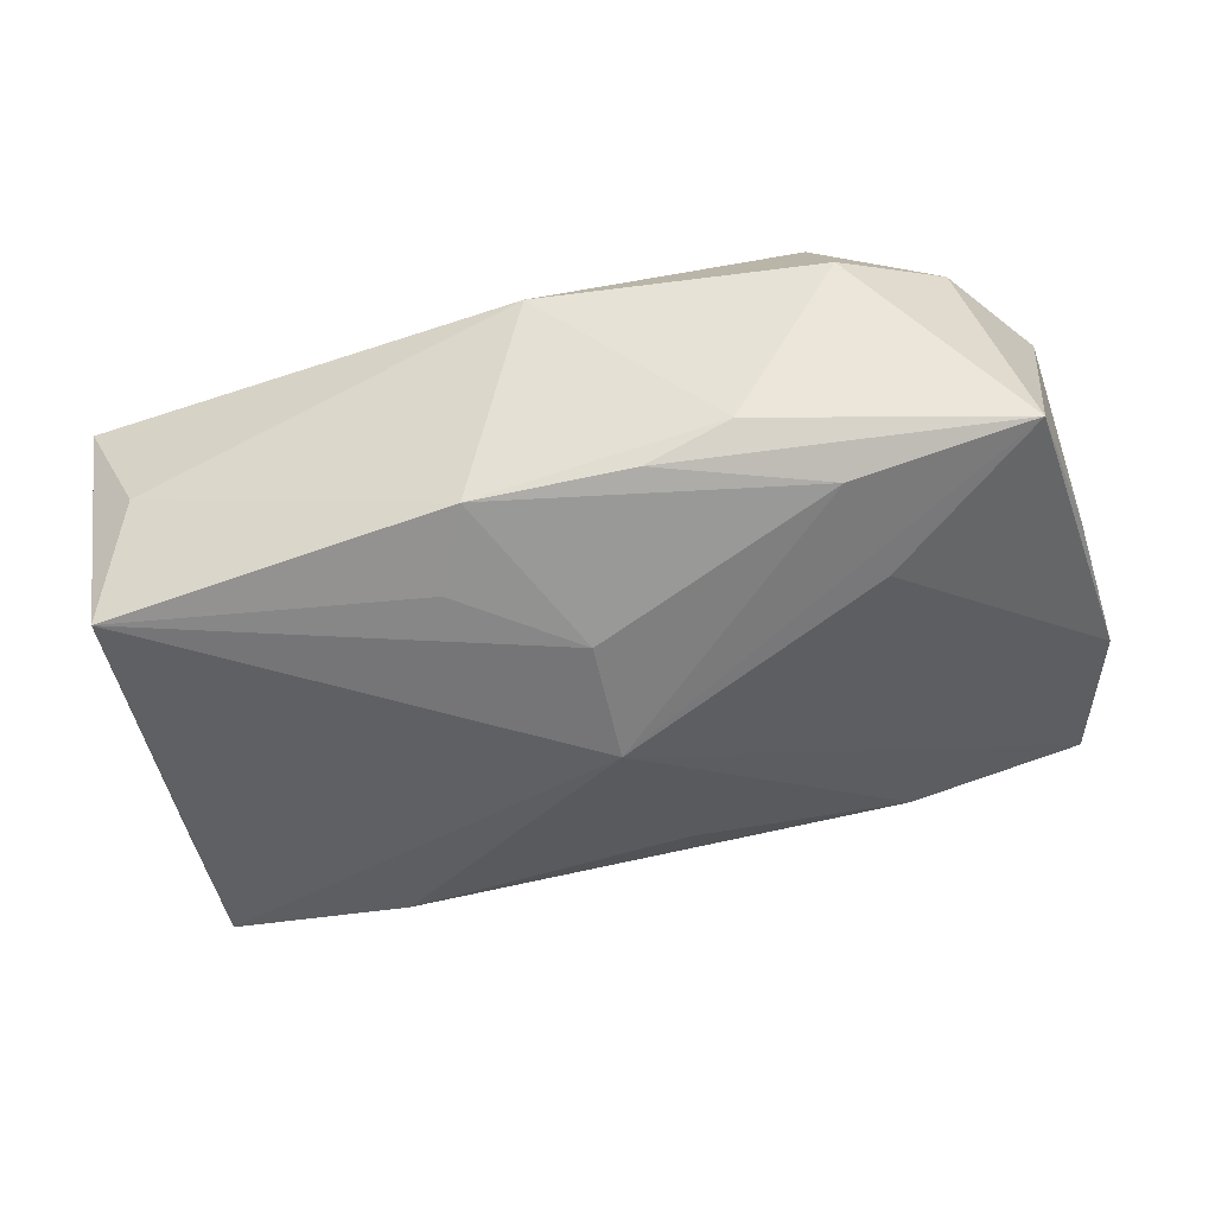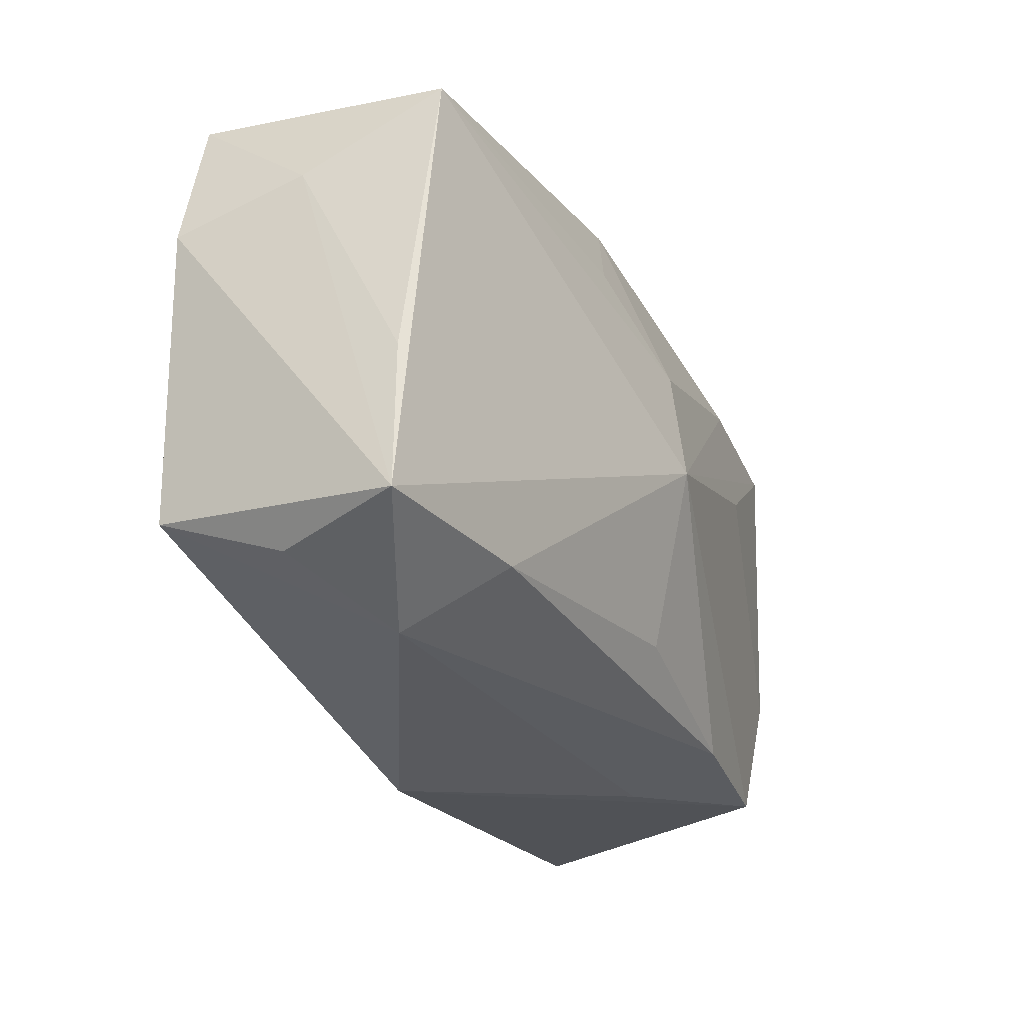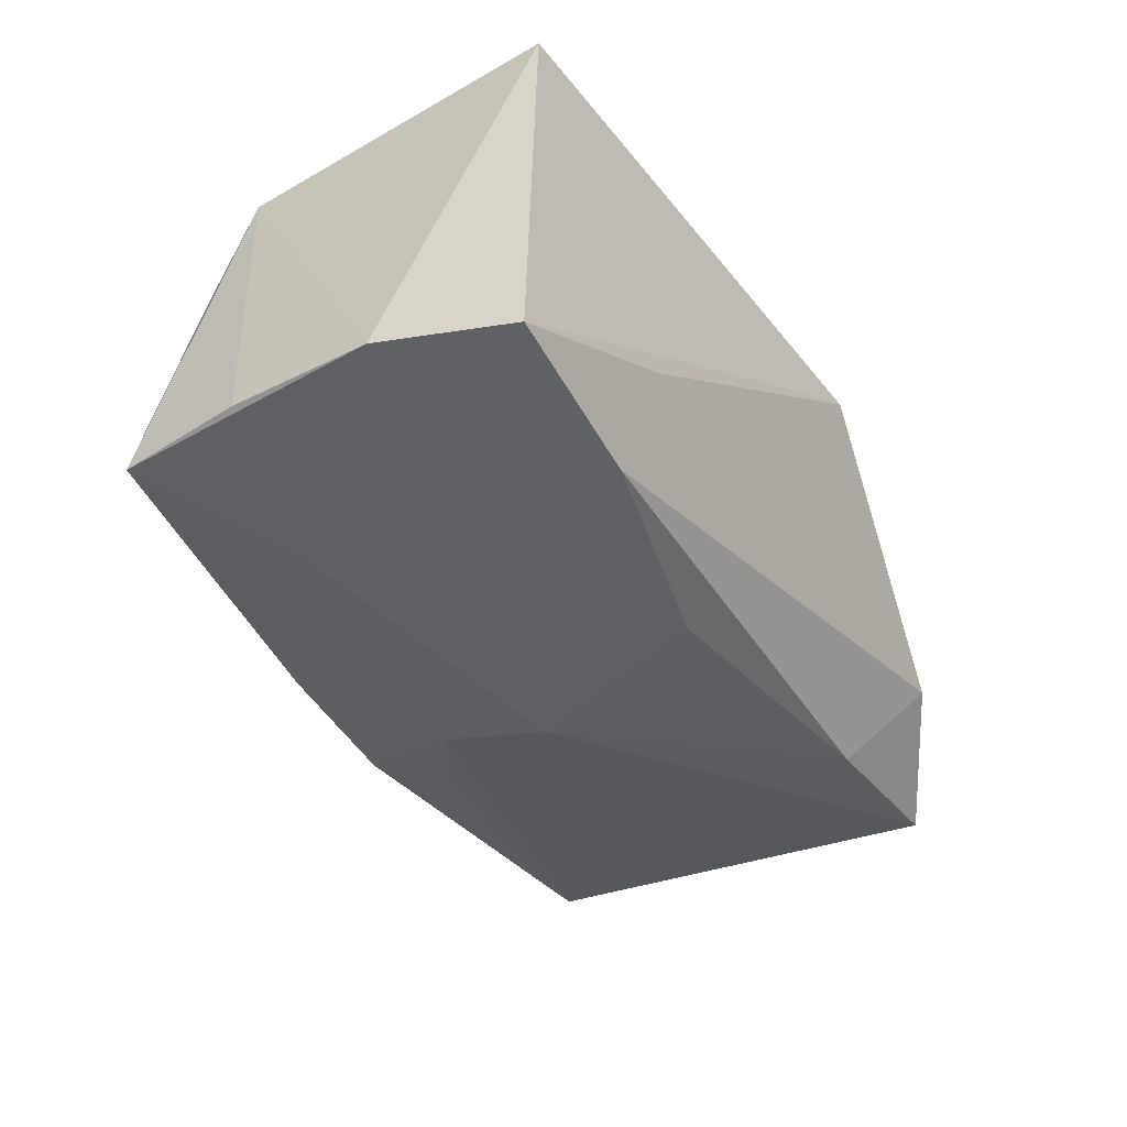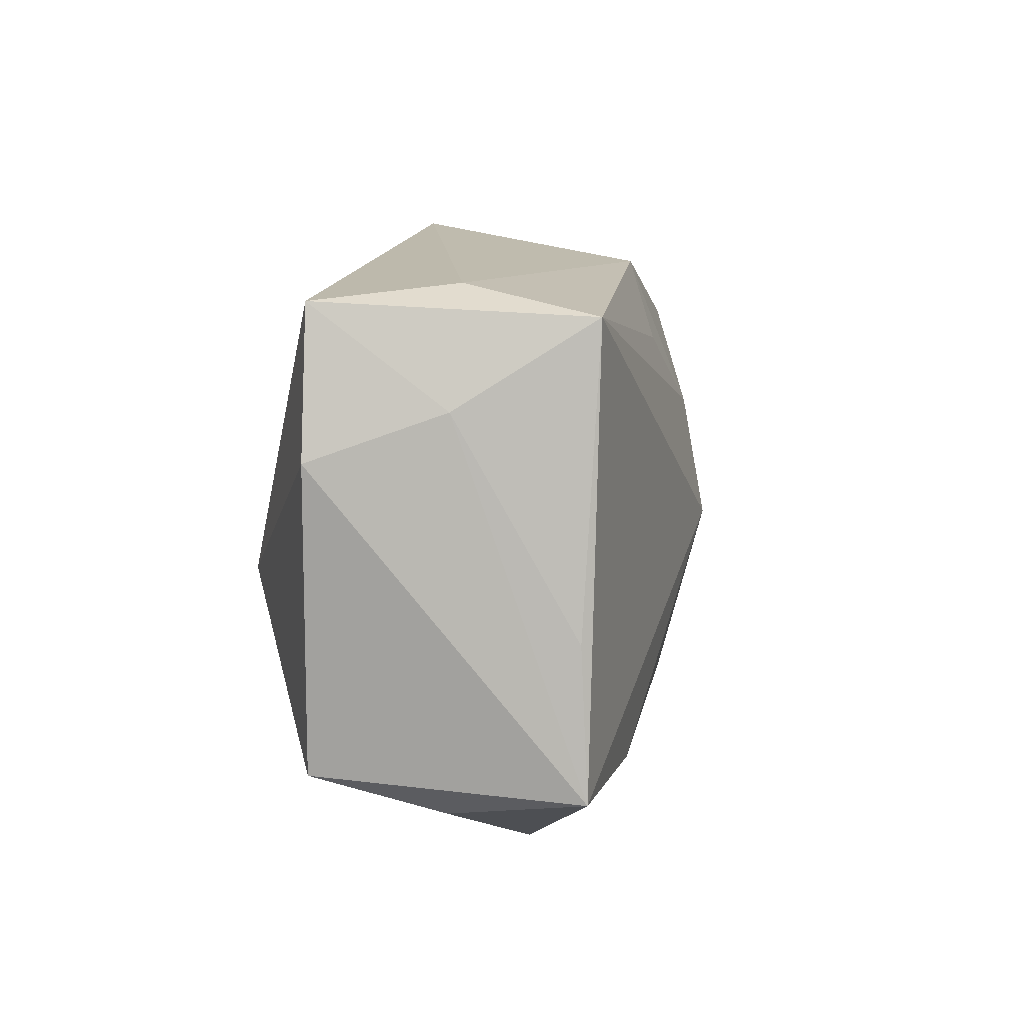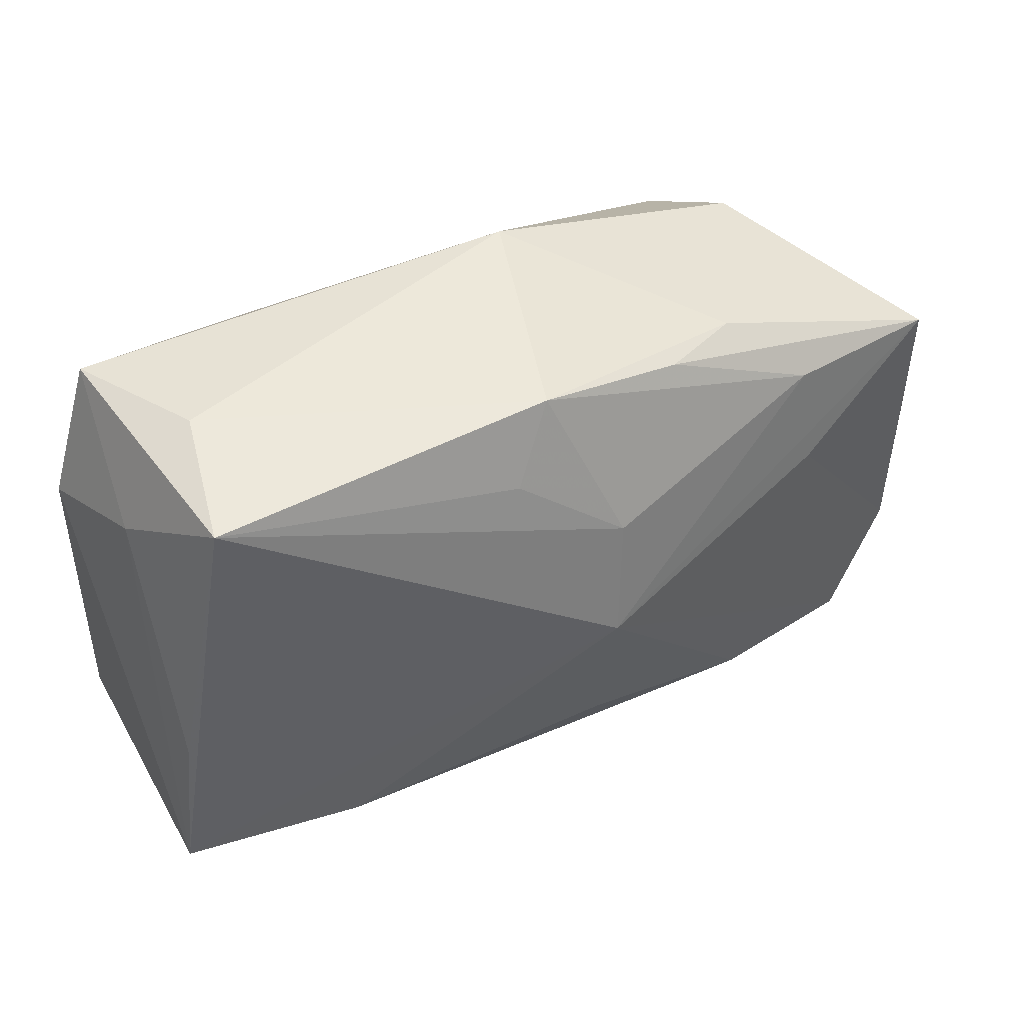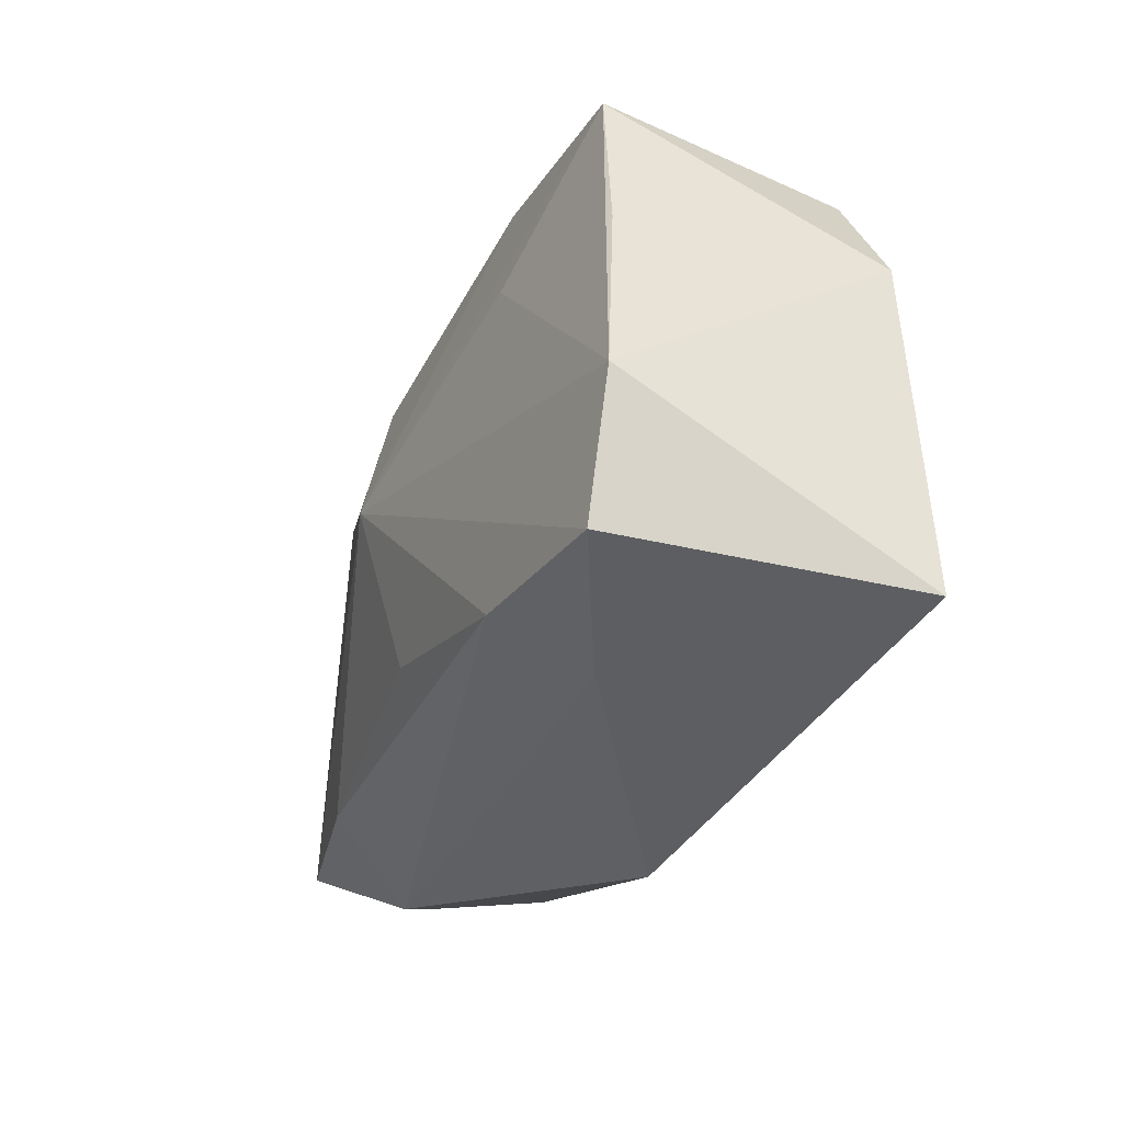
<metadata>
{"format":"obj","ext":"obj","renderer":"f3d","projection":"perspective","resolution":1024,"background":"white","views":[{"elev":-45.2,"azim":-159.7,"up":"+Z"},{"elev":-19.2,"azim":122.5,"up":"+Y"},{"elev":-34.2,"azim":-52.0,"up":"+Z"},{"elev":15.4,"azim":102.1,"up":"+Y"},{"elev":45.5,"azim":153.2,"up":"+Y"},{"elev":-36.6,"azim":-103.8,"up":"+Y"}]}
</metadata>
<code>
v 0.03742 -0.01103 0.006241
v -0.03704 -0.01169 -0.007117
v -0.002286 -0.02491 0.004351
v 0.01909 0.02129 0.01012
v 0.004475 -0.01873 0.01158
v 0.03525 -0.0001301 -0.01392
v 0.002264 0.02279 -0.01193
v -0.0223 0.01561 0.01487
v -0.00152 0.0003634 -0.01811
v 0.03075 0.02306 -0.01441
v 0.0267 -0.0191 -0.008375
v -0.03762 0.001078 -0.006857
v -0.01025 0.02028 -0.01035
v -0.002213 -0.01431 -0.01435
v -0.02312 0.01419 -0.01069
v 0.03499 -0.01419 -0.003798
v 0.03373 0.02395 0.006642
v 0.03685 -0.01181 -0.01478
v -0.003839 0.01477 0.01427
v -0.03219 0.01159 0.01214
v 0.03743 0.01285 0.006082
v 0.004267 0.02218 0.009279
v -0.002794 0.009955 -0.01607
v -0.002781 0.02479 0.006432
v 0.03487 0.01654 -0.0042
v -0.03515 -0.02546 0.01563
v 0.005928 0.01705 -0.01449
v 0.0202 -0.000527 0.01563
v -0.01697 0.01978 -0.007317
v -0.02528 0.01962 0.007084
v 0.00505 -0.02552 0.006938
v -0.03681 0.001373 0.01369
v -0.0324 -0.02217 -0.00748
v -0.01776 -0.02323 -0.003221
v 0.02843 0.02479 -0.003664
v -0.02053 -0.002642 0.01563
v -0.03742 0.01238 -0.007347
v 0.02191 -0.01382 -0.01528
v -0.01858 -0.02008 -0.01113
v -0.02388 0.00535 -0.01173
f 9 10 18
f 36 26 28
f 28 8 36
f 36 8 26
f 24 17 35
f 35 17 10
f 35 7 24
f 10 7 35
f 28 17 4
f 4 17 24
f 27 7 10
f 30 8 24
f 28 26 5
f 26 31 5
f 3 31 26
f 26 33 3
f 24 7 29
f 29 30 24
f 9 18 38
f 21 17 28
f 19 8 28
f 28 4 19
f 19 4 8
f 24 8 22
f 22 4 24
f 8 4 22
f 26 8 32
f 31 3 34
f 34 3 33
f 13 29 7
f 9 38 14
f 11 38 18
f 31 34 11
f 25 21 18
f 10 17 25
f 17 21 25
f 8 30 20
f 20 32 8
f 2 33 26
f 26 32 2
f 9 33 2
f 23 10 9
f 23 27 10
f 7 27 23
f 38 11 39
f 39 34 33
f 39 11 34
f 39 33 9
f 39 14 38
f 9 14 39
f 18 21 1
f 1 21 28
f 31 11 1
f 28 5 1
f 1 5 31
f 6 18 10
f 10 25 6
f 6 25 18
f 32 20 37
f 37 20 30
f 30 29 37
f 29 13 37
f 16 11 18
f 18 1 16
f 16 1 11
f 12 2 32
f 32 37 12
f 12 37 2
f 15 37 13
f 15 13 7
f 7 23 15
f 15 23 9
f 9 37 15
f 9 2 40
f 40 37 9
f 2 37 40

</code>
